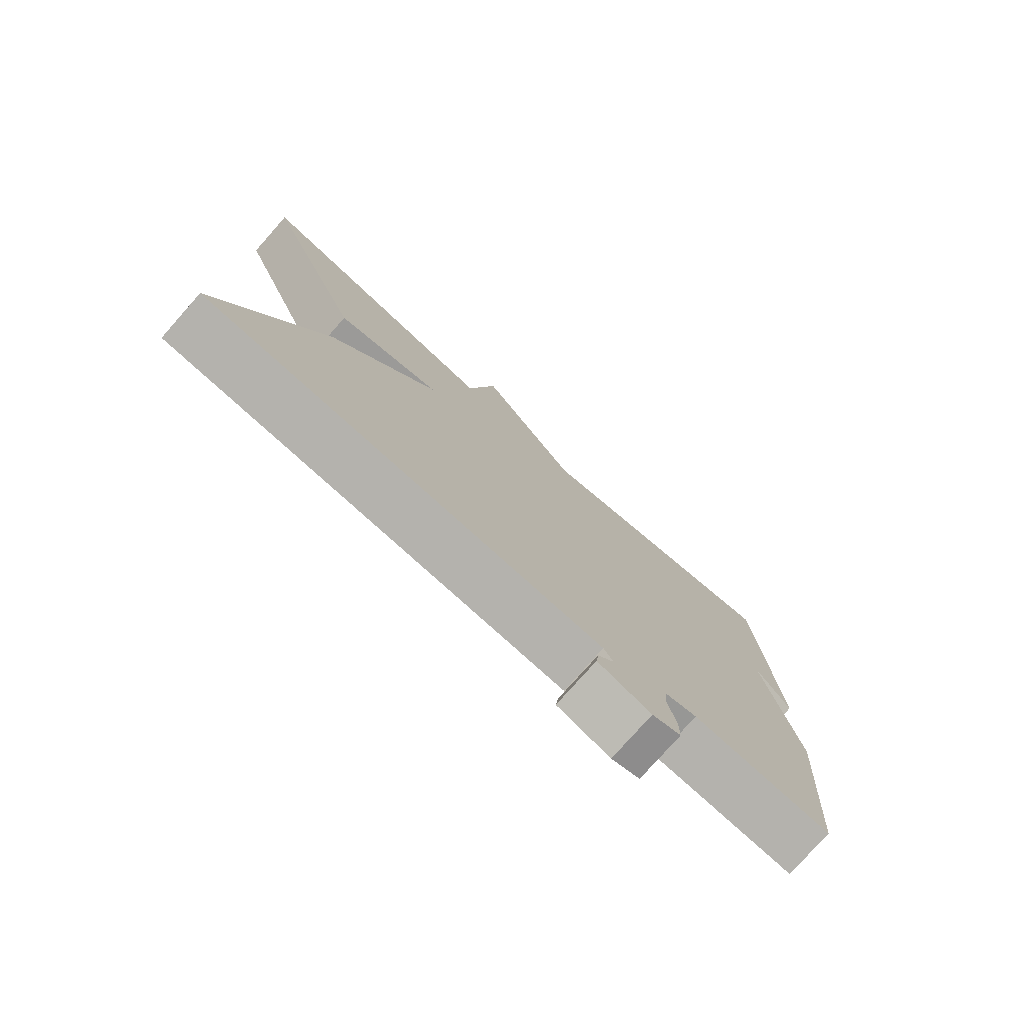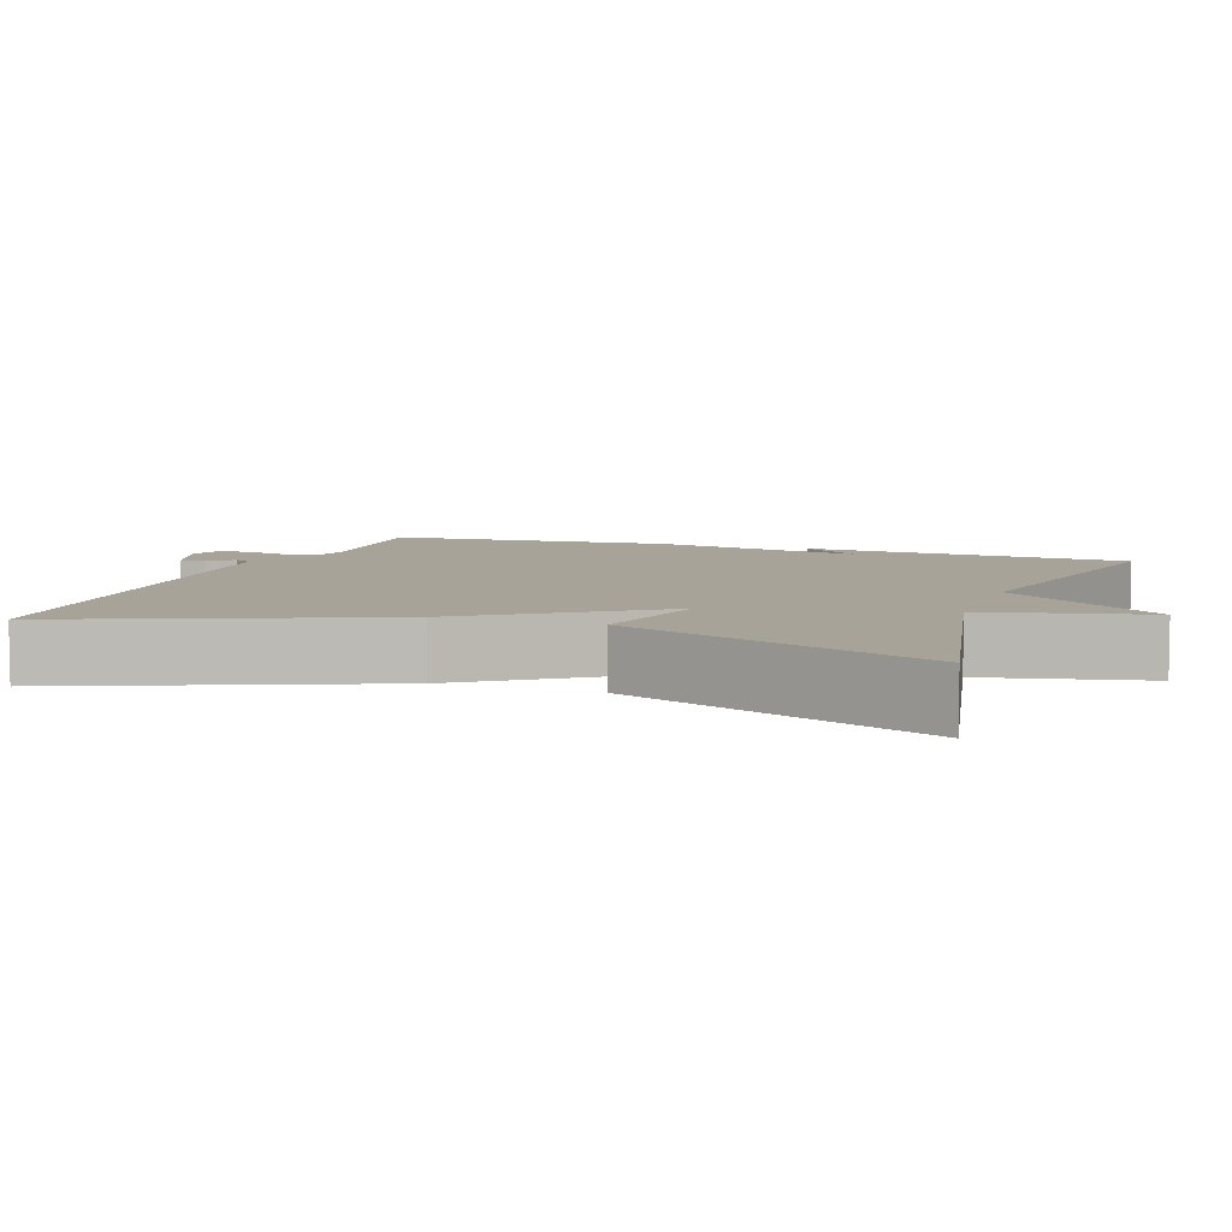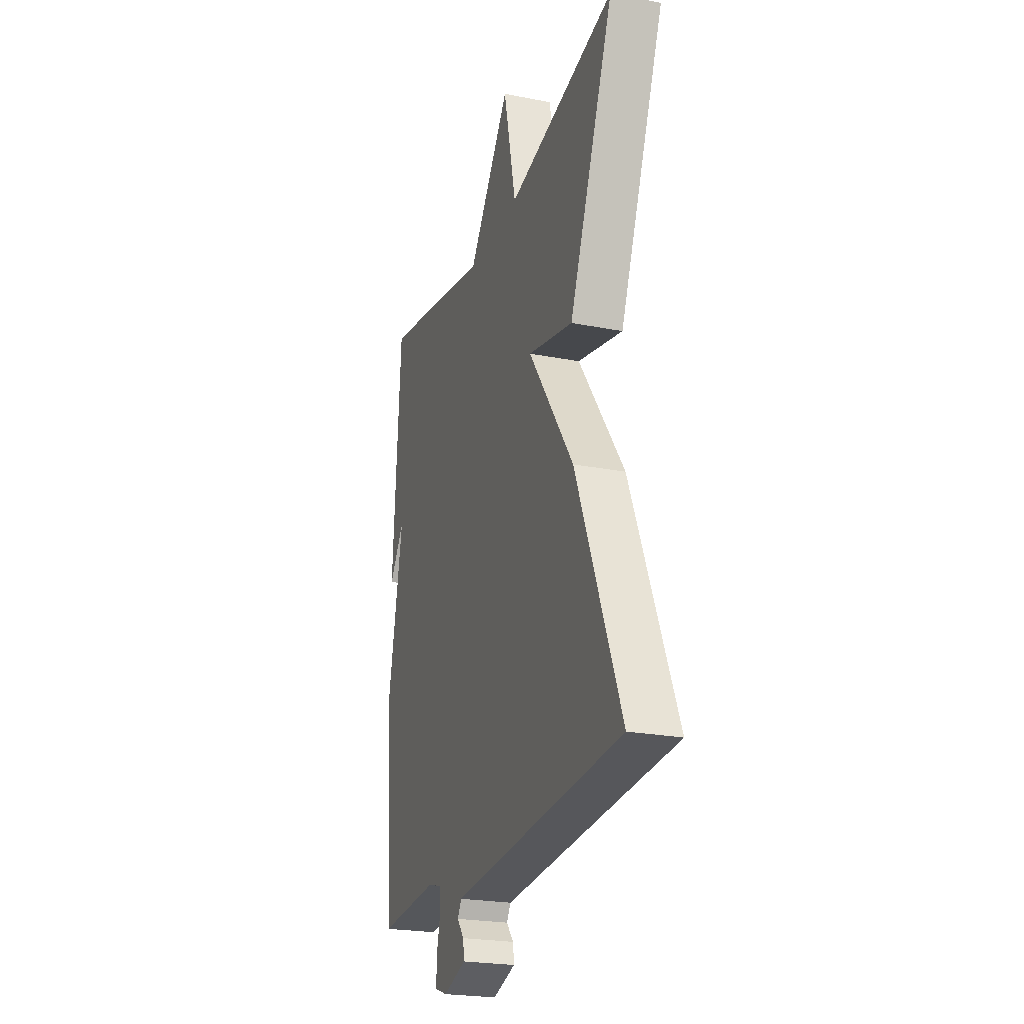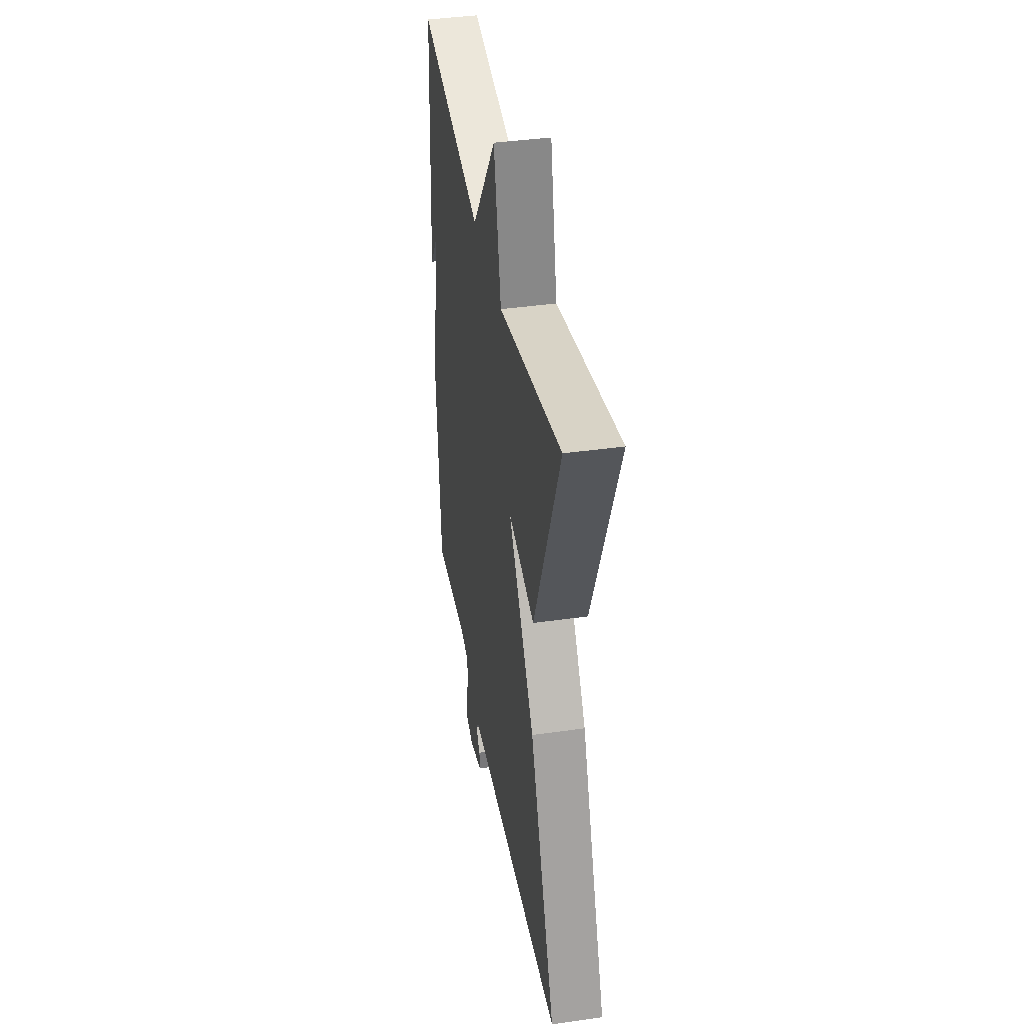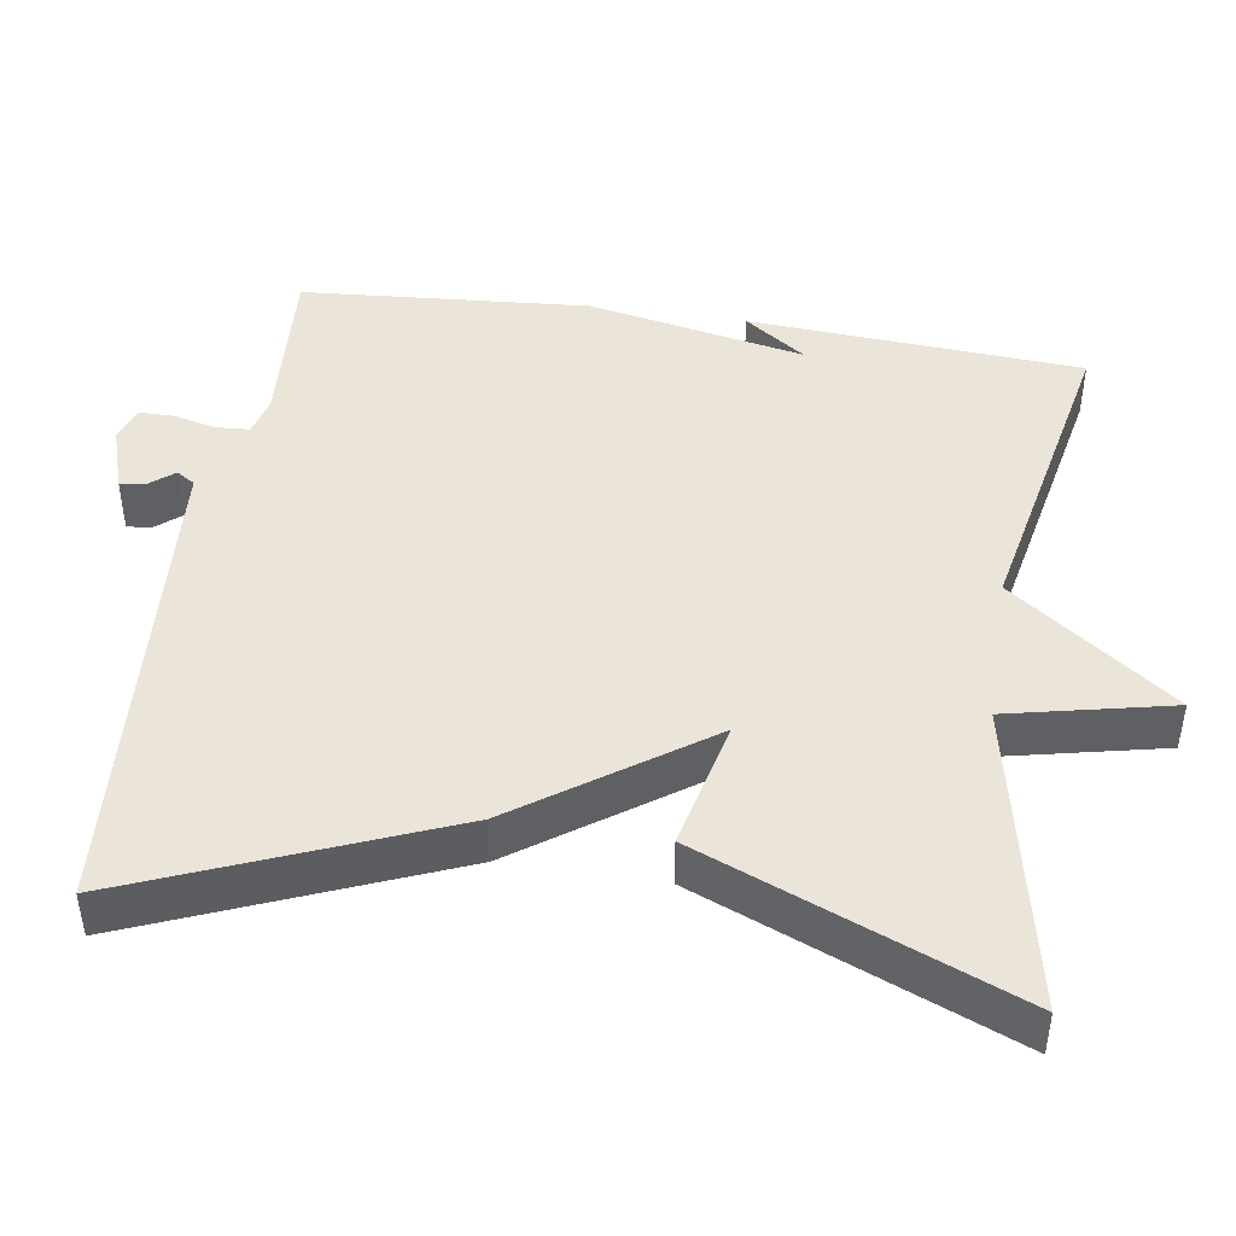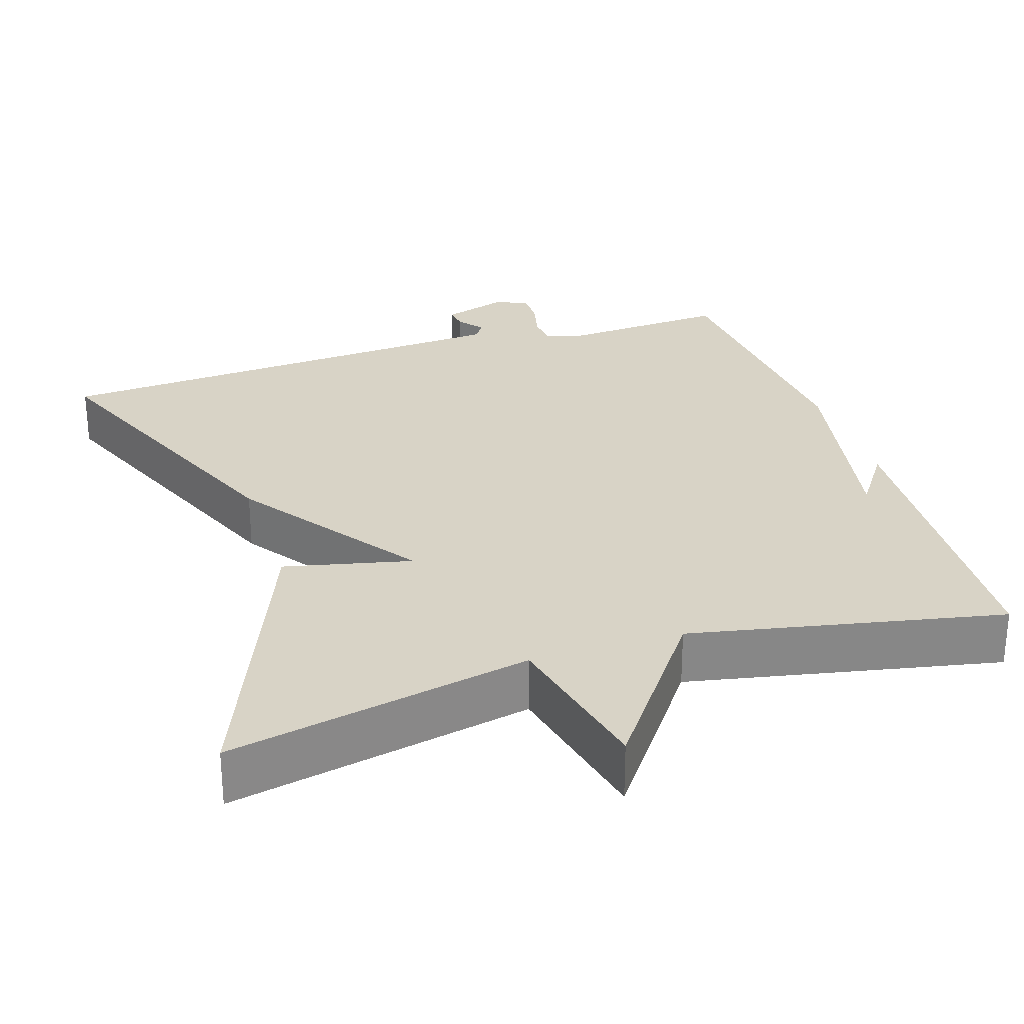
<metadata>
{"format":"obj","ext":"obj","renderer":"f3d","projection":"perspective","resolution":1024,"background":"white","views":[{"elev":-77.6,"azim":-41.5,"up":"+Z"},{"elev":6.8,"azim":-70.6,"up":"+Y"},{"elev":-23.6,"azim":-108.2,"up":"+Z"},{"elev":40.1,"azim":-100.0,"up":"+Z"},{"elev":45.2,"azim":-81.3,"up":"+Y"},{"elev":27.9,"azim":-18.0,"up":"+Y"}]}
</metadata>
<code>
v -0.5 0.07 0.5
v -0.105 0.07 0.418
v -0.059 0.07 0.628
v 0.095 0.07 0.418
v 0.5 0.07 0.5
v 0.528 0.07 0.071
v 0.473 0.07 0.15
v 0.528 0.07 -0.129
v 0.5 0.07 -0.5
v 0.281 0.07 -0.486
v 0.231 0.07 -0.499
v 0.228 0.07 -0.542
v 0.241 0.07 -0.596
v 0.241 0.07 -0.641
v 0.196 0.07 -0.657
v 0.112 0.07 -0.63
v 0.116 0.07 -0.598
v 0.142 0.07 -0.566
v 0.127 0.07 -0.542
v 0.009 0.07 -0.534
v -0.5 0.07 -0.5
v -0.337 0.07 -0.1
v -0.171 0.07 0.138
v -0.337 0.07 0.1
v -0.5 0 0.5
v -0.105 0 0.418
v -0.059 0 0.628
v 0.095 0 0.418
v 0.5 0 0.5
v 0.528 0 0.071
v 0.473 0 0.15
v 0.528 0 -0.129
v 0.5 0 -0.5
v 0.281 0 -0.486
v 0.231 0 -0.499
v 0.228 0 -0.542
v 0.241 0 -0.596
v 0.241 0 -0.641
v 0.196 0 -0.657
v 0.112 0 -0.63
v 0.116 0 -0.598
v 0.142 0 -0.566
v 0.127 0 -0.542
v 0.009 0 -0.534
v -0.5 0 -0.5
v -0.337 0 -0.1
v -0.171 0 0.138
v -0.337 0 0.1
f 23 24 1 2
f 20 21 22 23
f 19 20 23 2
f 2 3 4
f 19 2 4
f 18 19 4
f 16 17 18
f 15 16 18
f 14 15 18
f 13 14 18
f 12 13 18
f 11 12 18 4
f 10 11 4 5
f 7 8 9 10
f 7 10 5
f 5 6 7
f 26 25 48 47
f 47 46 45 44
f 26 47 44 43
f 28 27 26
f 28 26 43
f 28 43 42
f 42 41 40
f 42 40 39
f 42 39 38
f 42 38 37
f 42 37 36
f 28 42 36 35
f 29 28 35 34
f 34 33 32 31
f 29 34 31
f 31 30 29
f 1 25 26 2
f 2 26 27 3
f 3 27 28 4
f 4 28 29 5
f 5 29 30 6
f 6 30 31 7
f 7 31 32 8
f 8 32 33 9
f 9 33 34 10
f 10 34 35 11
f 11 35 36 12
f 12 36 37 13
f 13 37 38 14
f 14 38 39 15
f 15 39 40 16
f 16 40 41 17
f 17 41 42 18
f 18 42 43 19
f 19 43 44 20
f 20 44 45 21
f 21 45 46 22
f 22 46 47 23
f 23 47 48 24
f 24 48 25 1

</code>
